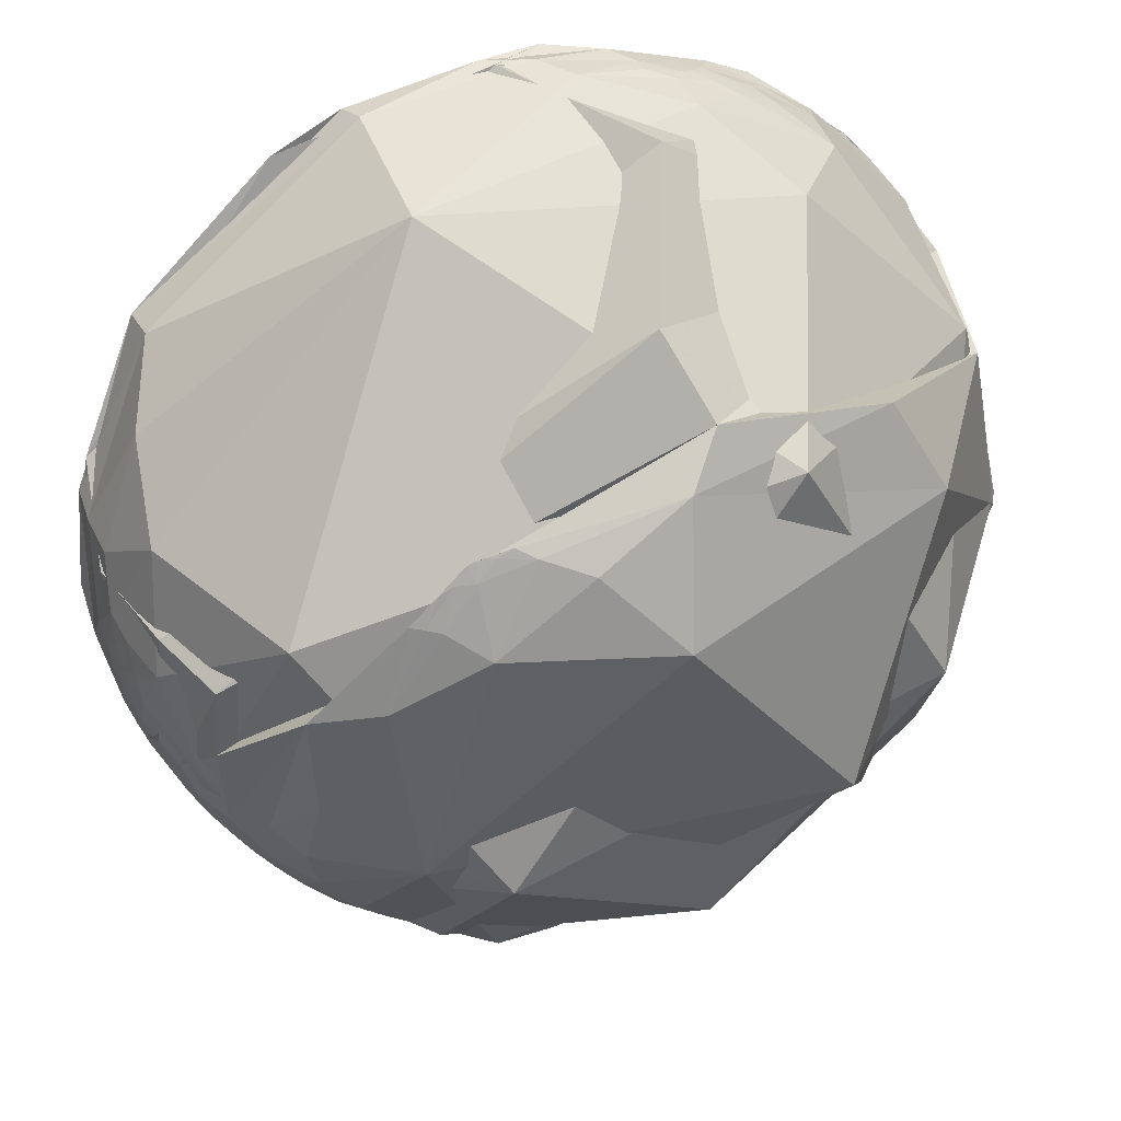
<metadata>
{"format":"obj","ext":"obj","renderer":"f3d","projection":"perspective","resolution":1024,"background":"white","views":[{"elev":-34.1,"azim":37.6,"up":"+Y"}]}
</metadata>
<code>
v -0.7785 -0.5946 0.201
v -0.7933 -0.5518 0.2574
v -0.5248 -0.4166 0.7423
v -0.7849 -0.6142 0.08155
v -0.8142 -0.5398 0.2138
v -0.8218 -0.5185 0.2361
v -0.7779 -0.5048 0.3743
v -0.7678 -0.64 -0.03019
v -0.7252 -0.6884 0.01428
v -0.8103 -0.5859 -0.01478
v -0.6996 -0.6185 -0.3579
v -0.6682 -0.6914 -0.2748
v -0.599 -0.6656 -0.4452
v -0.359 -0.465 -0.8092
v -0.4798 -0.6695 -0.5671
v 0.2715 -0.0394 -0.9616
v 0.1629 -0.2055 -0.965
v -0.02023 -0.379 -0.9252
v -0.7864 -0.5811 0.2093
v -0.452 -0.6888 -0.5668
v -0.7912 -0.4934 0.3613
v -0.8064 -0.4498 0.3839
v -0.6879 -0.7258 0.001659
v 0.07026 -0.8493 -0.5232
v -0.3963 -0.8971 -0.1955
v -0.7599 -0.5508 0.3452
v -0.7059 -0.314 0.6349
v -0.266 -0.02106 0.9638
v -0.6997 -0.6551 0.2851
v 0.7065 -0.5222 -0.4777
v -0.03104 -0.9994 0.01343
v 0.8421 -0.4843 0.2372
v -0.5362 -0.8366 0.1121
v -0.7278 -0.3934 0.5617
v -0.5543 -0.2327 0.7992
v -0.2092 -0.1035 0.9724
v -0.7516 -0.4905 0.4411
v -0.7219 -0.5458 0.4255
v -0.5183 -0.753 0.4053
v -0.06403 -0.7476 0.661
v 0.4184 -0.08772 0.904
v -0.6983 -0.7158 0.002901
v -0.6224 -0.7557 -0.2038
v -0.6126 -0.7347 -0.2914
v -0.3724 -0.7369 -0.5642
v -0.5594 -0.7501 -0.3527
v -0.5781 -0.7853 -0.2214
v -0.6514 -0.7521 -0.09995
v -0.6592 -0.7453 -0.09951
v -0.6736 -0.7383 -0.03338
v -0.6774 -0.7344 -0.04235
v -0.692 -0.7216 0.02075
v -0.6826 -0.7292 0.04877
v -0.7055 -0.7002 0.1095
v -0.7206 -0.6894 0.07386
v -0.7188 -0.6673 0.1952
v -0.6772 -0.708 0.2003
v -0.6727 -0.7334 0.09783
v -0.6664 -0.7454 -0.01662
v -0.6327 -0.771 -0.07205
v -0.6589 -0.7516 0.03111
v -0.6431 -0.7632 0.06299
v -0.6427 -0.7654 0.03172
v -0.6393 -0.7689 0.009026
v -0.6468 -0.7625 -0.01413
v -0.6254 -0.78 -0.02262
v -0.6341 -0.7725 0.03514
v -0.6345 -0.7726 0.02106
v -0.632 -0.7749 0.01213
v -0.6287 -0.7777 0.001865
v -0.6218 -0.7832 -0.004612
v -0.6296 -0.7768 0.01417
v -0.6279 -0.7782 0.009953
v -0.626 -0.7797 0.01056
v -0.6252 -0.7804 0.0112
v -0.6241 -0.7813 0.006962
v -0.6295 -0.7768 0.01774
v -0.6249 -0.7806 0.01322
v -0.6278 -0.7782 0.01851
v -0.627 -0.7789 0.0142
v -0.6252 -0.7803 0.01568
v -0.6298 -0.7764 0.0231
v -0.6265 -0.7793 0.01702
v -0.629 -0.7767 0.03366
v -0.6272 -0.7785 0.02474
v -0.6269 -0.7788 0.02207
v -0.6254 -0.78 0.02038
v -0.6273 -0.7785 0.02041
v -0.6256 -0.7799 0.01816
v -0.6263 -0.7793 0.01962
v -0.6261 -0.7795 0.02198
v -0.6262 -0.7793 0.02318
v -0.6264 -0.7792 0.02238
v -0.6291 -0.7768 0.02871
v -0.6273 -0.7782 0.02908
v -0.6272 -0.7784 0.02656
v -0.6264 -0.7791 0.0244
v -0.6267 -0.7789 0.02529
v -0.6314 -0.7753 0.01694
v -0.6313 -0.7753 0.01968
v -0.6266 -0.779 0.0249
v -0.6265 -0.779 0.02472
v -0.6267 -0.7789 0.02473
v -0.6267 -0.7789 0.02476
v -0.6267 -0.779 0.01872
v -0.6265 -0.7792 0.02059
v -0.6514 -0.749 -0.1215
v -0.6527 -0.7478 -0.1215
v -0.6514 -0.7491 -0.1204
v -0.65 -0.75 -0.1226
v -0.6495 -0.7506 -0.1214
v -0.6517 -0.7483 -0.1237
v -0.6563 -0.7441 -0.1248
v -0.6559 -0.7458 -0.1161
v -0.6485 -0.7514 -0.1221
v -0.65 -0.7505 -0.1194
v -0.6486 -0.7512 -0.1228
v -0.6481 -0.7514 -0.124
v -0.6486 -0.7507 -0.1258
v -0.6502 -0.7493 -0.1254
v -0.6476 -0.7511 -0.1284
v -0.6483 -0.7514 -0.1229
v -0.6486 -0.7511 -0.1235
v -0.6485 -0.7511 -0.1239
v -0.6484 -0.751 -0.125
v -0.6484 -0.7511 -0.1242
v -0.6484 -0.7513 -0.1232
v -0.6483 -0.7512 -0.1239
v -0.6488 -0.7508 -0.124
v -0.6487 -0.7511 -0.123
v -0.6485 -0.7512 -0.1231
v -0.6485 -0.7512 -0.1231
v -0.6487 -0.7511 -0.1224
v -0.6483 -0.7515 -0.1224
v -0.6494 -0.7502 -0.1244
v -0.6488 -0.7507 -0.1245
v -0.6523 -0.7493 -0.1143
v -0.6704 -0.7337 -0.1107
v -0.6653 -0.7395 -0.1028
v -0.6476 -0.7509 -0.1294
v -0.6456 -0.751 -0.1388
v -0.6787 -0.7226 -0.1311
v -0.6965 -0.7131 -0.08043
v -0.6417 -0.7508 -0.1567
v -0.6492 -0.7472 -0.1425
v -0.6594 -0.729 -0.1837
v -0.6624 -0.7433 -0.09366
v -0.6519 -0.749 -0.1182
v -0.7358 -0.6613 -0.1457
v -0.6453 -0.7511 -0.1393
v -0.6818 -0.7299 -0.04927
v -0.653 -0.5067 0.5628
v -0.6524 -0.507 0.5633
v -0.652 -0.5065 0.5642
v -0.651 -0.5073 0.5646
v -0.6478 -0.5075 0.5682
v -0.6522 -0.5068 0.5637
v -0.6528 -0.507 0.5629
v -0.6525 -0.5076 0.5627
v -0.6532 -0.5087 0.5608
v -0.6529 -0.5078 0.562
v -0.6526 -0.5085 0.5617
v -0.6521 -0.5112 0.5599
v -0.6517 -0.5097 0.5617
v -0.6513 -0.5115 0.5605
v -0.6525 -0.5089 0.5614
v -0.6485 -0.5107 0.5645
v -0.6537 -0.5129 0.5565
v -0.6501 -0.5136 0.5599
v -0.6556 -0.505 0.5613
v -0.6515 -0.5054 0.5657
v -0.6492 -0.5058 0.5681
v -0.6456 -0.5158 0.5632
v -0.6428 -0.5117 0.5701
v -0.6464 -0.5185 0.5597
v -0.6461 -0.503 0.574
v -0.6501 -0.5201 0.554
v -0.6388 -0.5253 0.5622
v -0.6257 -0.5107 0.5897
v -0.665 -0.5048 0.5504
v -0.6584 -0.5204 0.5438
v -0.6366 -0.496 0.5905
v -0.6492 -0.5324 0.5432
v -0.6571 -0.5439 0.5218
v -0.6716 -0.527 0.5208
v -0.6777 -0.4905 0.5479
v -0.6518 -0.487 0.5814
v -0.6393 -0.437 0.6327
v -0.6179 -0.4859 0.6182
v -0.5842 -0.5134 0.6286
v -0.5968 -0.5469 0.5871
v -0.6367 -0.5551 0.5353
v -0.4812 -0.4054 0.7772
v -0.7118 -0.4767 0.5158
v -0.6936 -0.5234 0.495
v -0.5414 -0.481 0.6895
v -0.5181 -0.5449 0.6592
v -0.5465 -0.5824 0.6018
v -0.5854 -0.607 0.5375
v -0.5263 -0.3141 0.7902
v -0.2685 -0.2938 0.9174
v -0.3032 -0.4955 0.814
v -0.6628 -0.5859 0.4664
v -0.4603 -0.6325 0.6229
v -0.7502 -0.641 0.1623
v -0.7475 -0.6191 0.2409
v -0.7384 -0.663 0.1229
v -0.7326 -0.6639 0.1501
v -0.7497 -0.6528 0.1082
v -0.711 -0.5777 0.4011
v -0.3902 -0.6068 0.6925
v 0.7512 -0.3143 0.5805
v 0.787 0.1108 0.6069
v 0.9052 0.3506 -0.2403
v 0.7741 -0.4594 0.4356
v 0.9601 0.06336 -0.2722
v 0.7441 0.3329 -0.5792
v 0.7811 -0.04816 -0.6225
v 0.8043 0.2454 -0.5412
v 0.5615 0.129 -0.8174
v 0.2725 -0.4653 -0.8422
v -0.4869 -0.2095 0.848
v 0.867 0.4958 0.04951
v 0.6391 0.1711 -0.7499
v 0.5182 0.3328 0.7879
v 0.4283 -0.3654 -0.8264
v 0.794 -0.03425 -0.6069
v 0.8597 0.2469 -0.4471
v 0.8325 0.4175 -0.3641
v 0.1027 0.1836 0.9776
v 0.8004 0.5117 0.3123
v 0.871 0.4907 -0.02391
v 0.2481 0.2628 0.9324
v 0.9781 0.0706 -0.1956
v 0.9138 0.3929 -0.1031
v 0.2957 0.2148 0.9308
v 0.5643 0.4237 0.7086
v 0.8617 0.4779 0.1703
v 0.9277 0.3168 0.1974
v 0.938 0.08399 0.3364
v 0.5159 -0.7572 -0.4006
v -0.4678 -0.8837 -0.01796
v -0.3321 -0.8912 -0.3089
v -0.4641 -0.8784 0.1141
v -0.1453 -0.978 0.1498
v -0.3989 -0.8883 0.2277
v -0.5427 -0.8217 0.1739
v -0.2363 -0.8986 0.3697
v -0.1184 -0.8296 0.5457
v -0.4234 -0.8498 0.3139
v -0.6294 -0.7645 0.1394
v -0.5624 -0.7736 0.2919
v -0.5947 -0.7968 0.1071
v -0.5665 -0.8224 0.05306
v -0.6286 -0.7765 0.04396
v -0.6163 -0.7848 0.06529
v -0.5785 -0.8129 -0.06692
v -0.6205 -0.7834 0.03536
v -0.6096 -0.7926 0.01404
v -0.6119 -0.7908 -0.01391
v -0.6176 -0.7865 0.005142
v -0.6148 -0.7886 0.01191
v -0.6213 -0.7835 0.01071
v -0.6182 -0.7859 0.01155
v -0.6238 -0.7815 0.01118
v -0.6161 -0.7875 0.01459
v -0.6209 -0.7837 0.0156
v -0.6233 -0.7818 0.01398
v -0.621 -0.7835 0.02194
v -0.6254 -0.7796 0.03152
v -0.6243 -0.7809 0.02176
v -0.624 -0.7812 0.01982
v -0.623 -0.782 0.02028
v -0.6238 -0.7814 0.01768
v -0.6233 -0.7818 0.01914
v -0.6255 -0.7799 0.02203
v -0.6254 -0.7799 0.02298
v -0.6258 -0.7796 0.02507
v -0.6133 -0.7897 0.01377
v -0.613 -0.79 0.01323
v -0.6143 -0.7889 0.01335
v -0.6264 -0.7791 0.02481
v -0.6224 -0.7825 0.01889
v 0.3573 -0.6945 0.6245
v 0.3526 -0.6958 0.6257
v 0.3615 -0.6935 0.6232
v 0.3742 -0.6907 0.6189
v 0.3376 -0.7009 0.6283
v 0.4274 -0.6781 0.598
v 0.3611 -0.6938 0.623
v 0.3371 -0.7016 0.6278
v 0.3042 -0.7241 0.619
v 0.3266 -0.7061 0.6283
v 0.3837 -0.6893 0.6145
v 0.343 -0.7236 0.599
v 0.3903 -0.6918 0.6075
v 0.3683 -0.6934 0.6193
v 0.4549 -0.6935 0.5587
v 0.3429 -0.7005 0.6259
v 0.3463 -0.6969 0.6281
v 0.3495 -0.6962 0.627
v 0.3481 -0.6965 0.6274
v 0.3443 -0.6977 0.6282
v 0.3458 -0.697 0.6282
v 0.3556 -0.6954 0.6245
v 0.3457 -0.6972 0.628
v 0.3467 -0.6968 0.6279
v 0.3466 -0.6969 0.6279
v 0.3421 -0.6988 0.6282
v 0.3408 -0.6994 0.6282
v 0.3424 -0.6987 0.6282
v 0.3442 -0.6979 0.628
v 0.3605 -0.6973 0.6196
v 0.3616 -0.6951 0.6214
v 0.3276 -0.7062 0.6277
v 0.2745 -0.7327 0.6227
v 0.2445 -0.7818 0.5736
v 0.2162 -0.7732 0.5961
v 0.5216 -0.7135 0.4678
v 0.1911 -0.7666 0.613
v 0.2954 -0.8216 0.4875
v 0.5707 -0.7857 0.2385
v 0.7019 -0.5781 0.4161
v 0.3914 -0.687 0.6122
v 0.05671 -0.8583 0.5101
v 0.9545 -0.2836 0.09173
v 0.9281 -0.3441 -0.1424
v 0.8026 0.3998 0.4426
v 0.8021 0.3996 0.4438
v 0.8026 0.3996 0.4429
v 0.8027 0.3992 0.4431
v 0.803 0.3995 0.4422
v 0.8028 0.3996 0.4426
v 0.8029 0.3997 0.4423
v 0.803 0.3998 0.442
v 0.8029 0.4002 0.4417
v 0.8031 0.3999 0.4417
v 0.8029 0.3999 0.442
v 0.8035 0.3999 0.441
v 0.8041 0.3999 0.44
v 0.8037 0.3998 0.4408
v 0.8032 0.3999 0.4414
v 0.8035 0.3997 0.4413
v 0.8025 0.402 0.4408
v 0.8012 0.3991 0.4459
v 0.8029 0.3988 0.443
v 0.8041 0.3989 0.4409
v 0.8014 0.4003 0.4444
v 0.8039 0.3978 0.4422
v 0.8062 0.3976 0.4381
v 0.8062 0.3984 0.4374
v 0.8062 0.3999 0.436
v 0.8106 0.3955 0.4319
v 0.798 0.3969 0.4535
v 0.7972 0.401 0.4513
v 0.7936 0.3884 0.4684
v 0.7984 0.4087 0.4422
v 0.7806 0.3986 0.4814
v 0.8083 0.4088 0.4237
v 0.8074 0.4038 0.4302
v 0.8178 0.4073 0.4066
v 0.8091 0.4151 0.416
v 0.8332 0.3992 0.3826
v 0.7157 0.3828 0.5842
v 0.7694 0.3745 0.5174
v 0.8066 0.3736 0.458
v 0.8334 0.3824 0.399
v 0.782 0.4282 0.4529
v 0.6647 0.4212 0.6171
v 0.7721 0.4752 0.4219
v 0.8354 0.4189 0.3558
v 0.8339 0.4519 0.3169
v 0.7323 0.3518 0.583
v 0.7767 0.34 0.5301
v 0.8457 0.3501 0.4027
v 0.8644 0.3867 0.3214
v 0.4838 0.3553 0.7998
v 0.5777 0.3514 0.7367
v 0.6527 0.2959 0.6975
v 0.8843 0.4209 0.2021
v 0.8155 0.2561 0.5191
v -0.627 -0.7091 0.3227
v -0.2967 -0.7301 0.6156
v -0.6262 -0.6392 0.4464
v -0.596 -0.6896 0.4113
v -0.6943 -0.6541 0.3002
v -0.4096 -0.7696 0.4899
f 1 2 7
f 7 3 210
f 26 38 37
f 5 7 2
f 4 8 10
f 149 10 8
f 11 10 149
f 11 13 14
f 18 14 15
f 16 17 14
f 11 20 10
f 20 11 14
f 20 14 17
f 21 22 6
f 7 5 22
f 7 27 222
f 27 7 22
f 23 10 20
f 17 226 20
f 21 19 26
f 19 23 29
f 29 26 19
f 30 32 31
f 33 25 31
f 33 23 25
f 23 33 29
f 28 35 36
f 35 27 34
f 31 40 39
f 38 26 29
f 64 69 70
f 36 35 200
f 201 41 36
f 12 44 13
f 15 44 46
f 46 44 43
f 47 43 48
f 50 59 48
f 48 49 51
f 151 9 42
f 151 42 51
f 151 51 49
f 52 53 59
f 51 52 50
f 52 51 42
f 55 54 52
f 56 57 54
f 45 46 47
f 58 62 61
f 62 63 61
f 63 64 61
f 61 64 65
f 59 65 60
f 255 67 62
f 63 62 67
f 257 66 260
f 68 69 64
f 70 73 76
f 70 71 66
f 68 67 82
f 70 69 73
f 75 265 76
f 74 73 80
f 78 75 80
f 83 81 80
f 77 82 79
f 68 63 67
f 108 113 114
f 77 100 82
f 67 94 82
f 67 84 94
f 84 67 255
f 255 270 84
f 82 86 88
f 86 82 85
f 88 86 106
f 89 105 90
f 92 93 86
f 93 91 86
f 91 93 92
f 95 94 84
f 84 270 95
f 92 85 97
f 96 85 94
f 72 69 99
f 77 72 99
f 54 58 53
f 257 60 66
f 101 85 98
f 102 97 85
f 85 104 103
f 104 282 103
f 85 103 102
f 101 104 85
f 106 90 88
f 108 109 107
f 107 109 110
f 107 110 108
f 111 110 109
f 116 111 109
f 121 125 118
f 116 115 111
f 112 110 135
f 115 116 117
f 121 113 120
f 133 110 111
f 122 115 118
f 118 127 122
f 129 135 110
f 110 130 123
f 110 133 130
f 134 122 133
f 140 141 121
f 129 124 126
f 125 119 135
f 135 136 125
f 125 136 129
f 137 116 114
f 116 137 117
f 139 114 138
f 141 145 121
f 142 143 138
f 143 9 151
f 145 141 144
f 145 142 113
f 113 142 138
f 144 146 145
f 147 139 143
f 137 139 147
f 140 144 141
f 145 146 142
f 147 148 137
f 144 140 148
f 143 142 149
f 149 8 143
f 44 146 144
f 149 146 12
f 160 152 170
f 43 144 150
f 150 144 49
f 148 147 49
f 151 49 147
f 158 159 153
f 160 161 152
f 160 162 161
f 161 162 159
f 163 169 165
f 165 169 164
f 166 164 162
f 163 168 169
f 180 186 185
f 172 171 155
f 169 173 167
f 173 169 175
f 167 173 174
f 170 171 176
f 170 187 180
f 168 170 181
f 181 183 177
f 177 183 178
f 175 177 178
f 179 176 174
f 181 170 180
f 187 176 182
f 189 182 179
f 184 183 181
f 192 183 184
f 185 195 203
f 187 186 180
f 186 187 188
f 188 187 189
f 190 189 179
f 192 178 183
f 191 178 192
f 191 179 178
f 186 195 185
f 40 41 202
f 193 188 196
f 197 202 196
f 196 189 190
f 191 198 197
f 191 199 198
f 203 199 192
f 184 203 192
f 188 193 200
f 194 188 34
f 200 193 201
f 193 202 201
f 38 195 194
f 29 203 38
f 39 199 203
f 204 199 39
f 159 164 155
f 201 202 41
f 224 217 229
f 33 39 29
f 201 36 200
f 206 205 1
f 205 209 1
f 208 56 54
f 209 4 1
f 9 209 55
f 52 42 55
f 42 9 55
f 209 9 4
f 208 54 55
f 215 214 216
f 215 216 326
f 216 214 219
f 220 221 218
f 220 218 219
f 223 214 213
f 220 217 224
f 224 17 16
f 225 213 3
f 213 225 223
f 229 214 223
f 226 224 227
f 235 234 228
f 225 222 230
f 28 230 222
f 225 231 223
f 229 232 235
f 269 258 259
f 236 233 28
f 36 236 28
f 237 230 233
f 231 238 232
f 235 232 238
f 377 233 236
f 36 41 236
f 221 243 241
f 244 247 246
f 250 246 247
f 247 251 252
f 387 249 252
f 252 251 57
f 252 57 382
f 253 251 247
f 247 244 254
f 45 47 243
f 257 243 47
f 257 242 243
f 256 251 253
f 256 62 251
f 255 62 256
f 254 259 256
f 257 259 254
f 259 261 262
f 261 259 260
f 76 263 261
f 263 267 264
f 265 75 78
f 266 264 267
f 267 269 266
f 274 283 267
f 274 268 81
f 290 289 287
f 255 258 270
f 273 271 269
f 270 269 278
f 269 283 273
f 89 87 274
f 272 275 274
f 277 92 278
f 276 271 87
f 276 87 91
f 278 92 97
f 280 259 262
f 280 281 279
f 98 96 278
f 278 97 102
f 101 278 282
f 284 285 286
f 287 284 286
f 285 284 288
f 284 297 305
f 297 284 294
f 299 295 292
f 296 289 298
f 299 291 303
f 310 311 309
f 301 306 284
f 303 307 300
f 308 301 307
f 308 306 301
f 306 308 303
f 288 310 291
f 245 248 325
f 312 309 311
f 312 311 310
f 312 310 288
f 284 312 288
f 1 4 5
f 313 314 297
f 305 314 313
f 293 292 316
f 317 292 295
f 289 324 323
f 318 316 292
f 318 292 317
f 316 320 315
f 298 323 319
f 320 324 315
f 317 325 318
f 325 317 321
f 324 215 323
f 326 323 215
f 326 327 323
f 241 322 327
f 322 241 245
f 320 249 324
f 249 320 325
f 347 343 332
f 345 346 331
f 332 335 334
f 328 338 336
f 338 337 336
f 335 337 338
f 343 337 335
f 336 339 340
f 342 343 339
f 337 343 342
f 329 328 348
f 345 329 348
f 351 340 347
f 346 347 331
f 349 350 347
f 358 357 368
f 349 346 345
f 355 354 345
f 352 360 344
f 353 352 351
f 355 357 358
f 359 357 360
f 356 354 358
f 361 362 359
f 362 357 359
f 368 357 362
f 356 358 365
f 365 358 364
f 364 378 379
f 353 356 366
f 372 370 368
f 362 371 368
f 361 371 362
f 363 371 361
f 367 366 375
f 373 379 374
f 374 375 366
f 379 236 41
f 363 367 376
f 363 376 371
f 237 369 370
f 236 378 377
f 370 372 238
f 238 380 235
f 380 371 376
f 239 375 381
f 343 335 332
f 239 235 380
f 384 210 211
f 386 385 382
f 385 384 383
f 384 385 386
f 386 57 56
f 211 212 383
f 387 383 215
f 382 387 252
f 386 206 210
f 7 222 3
f 9 8 4
f 5 4 10
f 10 6 5
f 12 11 149
f 11 12 13
f 14 13 15
f 18 16 14
f 19 6 10
f 21 6 19
f 6 22 5
f 19 10 23
f 226 24 20
f 24 25 20
f 23 20 25
f 222 27 28
f 226 30 24
f 27 35 28
f 25 24 31
f 24 30 31
f 34 22 21
f 22 34 27
f 37 34 21
f 31 32 40
f 40 32 41
f 200 35 34
f 13 44 15
f 45 18 15
f 46 45 15
f 43 47 46
f 48 43 150
f 150 49 48
f 50 48 51
f 50 52 59
f 52 54 53
f 54 57 58
f 53 58 61
f 47 48 60
f 48 59 60
f 61 59 53
f 61 65 59
f 66 60 65
f 257 47 60
f 65 64 66
f 64 63 68
f 73 69 72
f 76 73 74
f 74 75 76
f 80 73 72
f 77 80 72
f 80 75 74
f 80 77 79
f 81 78 80
f 79 83 80
f 79 82 88
f 83 79 105
f 79 88 105
f 87 106 86
f 89 90 87
f 106 87 90
f 89 83 105
f 89 81 83
f 91 87 86
f 92 86 85
f 82 94 85
f 95 96 94
f 68 100 99
f 99 69 68
f 77 99 100
f 96 98 85
f 88 90 105
f 108 110 112
f 112 113 108
f 115 117 118
f 125 121 119
f 135 119 120
f 120 112 135
f 113 112 120
f 125 126 118
f 118 123 127
f 118 128 123
f 123 128 124
f 118 126 128
f 124 128 126
f 129 123 124
f 123 129 110
f 123 130 127
f 127 130 131
f 130 132 131
f 131 132 127
f 122 127 132
f 122 132 130
f 122 130 133
f 115 122 134
f 115 134 133
f 125 129 126
f 129 136 135
f 138 114 113
f 145 113 121
f 139 137 114
f 140 117 137
f 148 140 137
f 9 143 8
f 148 49 144
f 149 142 146
f 146 44 12
f 171 152 154
f 171 154 155
f 157 154 152
f 152 153 157
f 153 155 157
f 157 155 154
f 152 158 153
f 152 159 158
f 152 161 159
f 162 164 159
f 163 164 160
f 163 165 164
f 160 164 166
f 160 166 162
f 164 169 167
f 167 155 164
f 163 160 168
f 170 152 171
f 155 156 172
f 156 167 174
f 181 177 168
f 173 175 178
f 173 178 174
f 156 174 176
f 172 156 176
f 172 176 171
f 170 176 187
f 177 169 168
f 169 177 175
f 179 174 178
f 176 179 182
f 187 182 189
f 185 184 181
f 191 190 179
f 186 188 194
f 194 195 186
f 196 188 189
f 197 196 190
f 190 191 197
f 191 192 199
f 34 188 200
f 193 196 202
f 37 38 194
f 34 37 194
f 38 203 195
f 29 39 203
f 204 198 199
f 204 197 198
f 202 197 204
f 155 167 156
f 40 204 39
f 206 208 205
f 207 208 55
f 205 207 209
f 207 205 208
f 55 209 207
f 7 206 1
f 206 56 208
f 7 210 206
f 212 211 213
f 211 3 213
f 211 210 3
f 215 212 214
f 213 214 212
f 214 217 219
f 218 216 219
f 327 326 216
f 216 218 327
f 219 217 220
f 220 224 16
f 16 18 220
f 226 17 224
f 3 222 225
f 229 217 214
f 227 224 228
f 232 229 223
f 231 232 223
f 226 227 30
f 28 233 230
f 228 234 227
f 227 234 30
f 234 32 30
f 237 231 225
f 225 230 237
f 239 234 235
f 240 234 239
f 234 240 32
f 240 41 32
f 377 237 233
f 327 218 241
f 18 221 220
f 218 221 241
f 45 221 18
f 245 241 243
f 245 243 242
f 243 221 45
f 245 242 244
f 245 244 246
f 248 246 250
f 246 248 245
f 248 250 249
f 252 250 247
f 252 249 250
f 57 251 58
f 254 244 242
f 247 254 253
f 254 256 253
f 62 58 251
f 242 257 254
f 258 255 256
f 256 259 258
f 259 257 260
f 260 66 71
f 71 261 260
f 71 76 261
f 263 264 261
f 264 262 261
f 262 264 266
f 76 265 263
f 268 267 263
f 263 265 268
f 78 268 265
f 81 268 78
f 269 267 283
f 267 268 274
f 270 258 269
f 269 271 278
f 271 273 272
f 283 274 275
f 87 271 272
f 274 87 272
f 89 274 81
f 277 278 271
f 277 271 276
f 92 276 91
f 270 278 95
f 95 278 96
f 259 280 279
f 259 279 266
f 281 280 262
f 262 266 281
f 281 266 279
f 101 98 278
f 101 282 104
f 103 282 102
f 282 278 102
f 276 92 277
f 272 273 275
f 275 273 283
f 285 287 286
f 287 294 284
f 294 287 289
f 288 291 292
f 288 293 285
f 293 288 292
f 285 293 290
f 291 299 292
f 313 295 299
f 295 313 296
f 296 313 297
f 296 297 294
f 289 296 294
f 296 298 295
f 301 302 300
f 299 303 300
f 299 300 304
f 300 302 304
f 299 304 302
f 305 302 301
f 307 301 300
f 307 303 308
f 291 306 303
f 291 309 306
f 312 284 306
f 309 312 306
f 299 305 313
f 299 302 305
f 305 297 314
f 293 315 290
f 315 293 316
f 315 289 290
f 321 317 295
f 295 298 321
f 324 289 315
f 319 321 298
f 323 298 289
f 321 319 322
f 316 318 320
f 325 320 318
f 322 319 323
f 327 322 323
f 324 249 215
f 329 330 328
f 329 331 330
f 333 328 330
f 328 333 332
f 333 330 332
f 328 332 334
f 328 334 335
f 328 335 338
f 340 339 341
f 339 336 342
f 336 337 342
f 343 341 339
f 340 341 343
f 343 347 340
f 340 344 336
f 348 328 336
f 348 336 344
f 346 349 347
f 350 353 351
f 350 349 353
f 345 354 349
f 355 345 348
f 355 358 354
f 344 355 348
f 344 360 357
f 357 355 344
f 352 344 340
f 340 351 352
f 354 356 353
f 349 354 353
f 360 361 359
f 353 360 352
f 361 360 353
f 353 363 361
f 363 353 367
f 367 353 366
f 368 369 364
f 368 370 369
f 372 368 371
f 364 369 378
f 373 365 364
f 374 365 373
f 365 374 366
f 237 377 369
f 236 379 378
f 377 378 369
f 231 370 238
f 237 370 231
f 238 372 380
f 372 371 380
f 376 239 380
f 240 239 381
f 239 376 375
f 381 375 374
f 374 379 381
f 330 331 332
f 41 240 381
f 210 384 386
f 387 385 383
f 387 382 385
f 215 383 212
f 249 387 215
f 57 386 382
f 206 386 56
f 37 21 26
f 39 33 31
f 70 66 64
f 76 71 70
f 82 100 68
f 114 109 108
f 109 114 116
f 118 117 121
f 120 119 121
f 111 115 133
f 121 117 140
f 138 143 139
f 151 147 143
f 144 43 44
f 170 168 160
f 185 181 180
f 203 184 185
f 202 204 40
f 155 153 159
f 229 228 224
f 228 229 235
f 259 266 269
f 287 285 290
f 305 301 284
f 309 291 310
f 325 321 245
f 5 2 1
f 245 321 322
f 325 248 249
f 332 331 347
f 331 329 345
f 347 350 351
f 368 364 358
f 365 366 356
f 379 373 364
f 375 376 367
f 41 381 379
f 211 383 384

</code>
